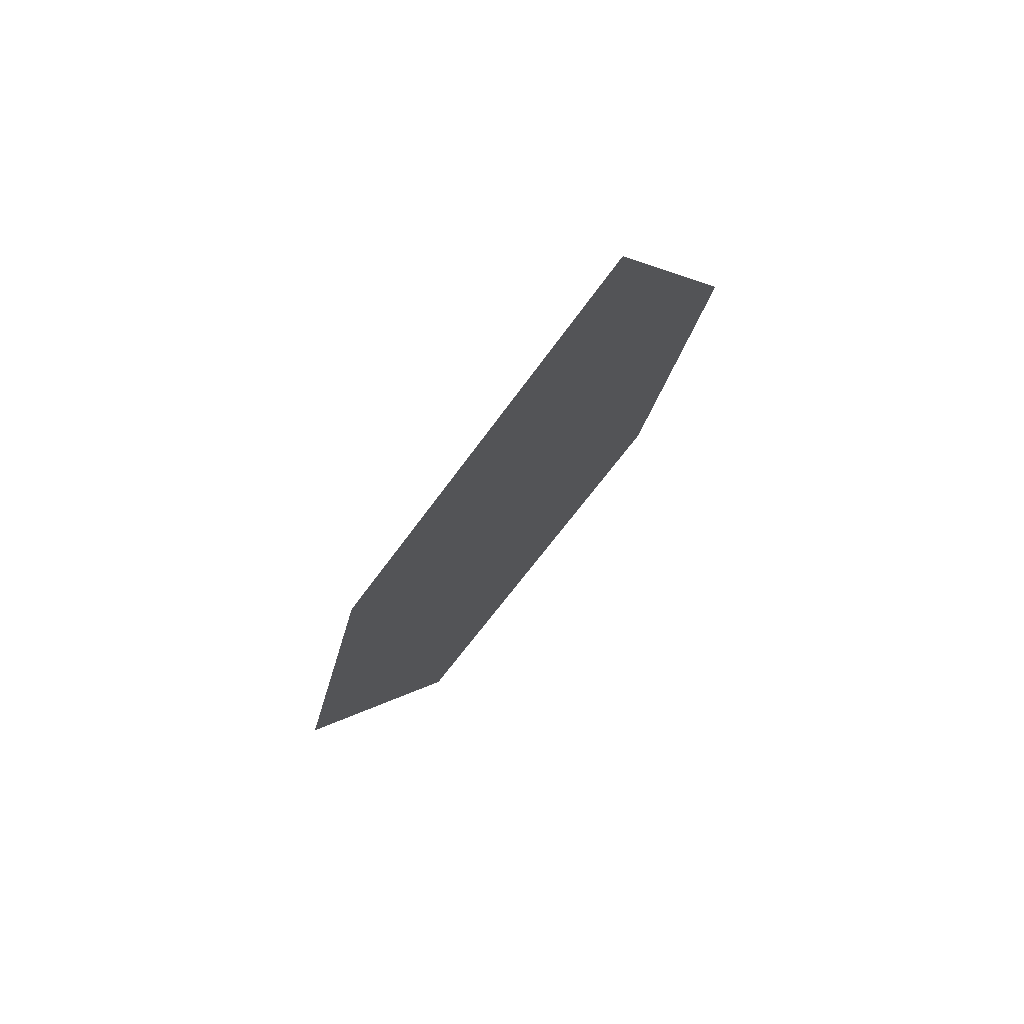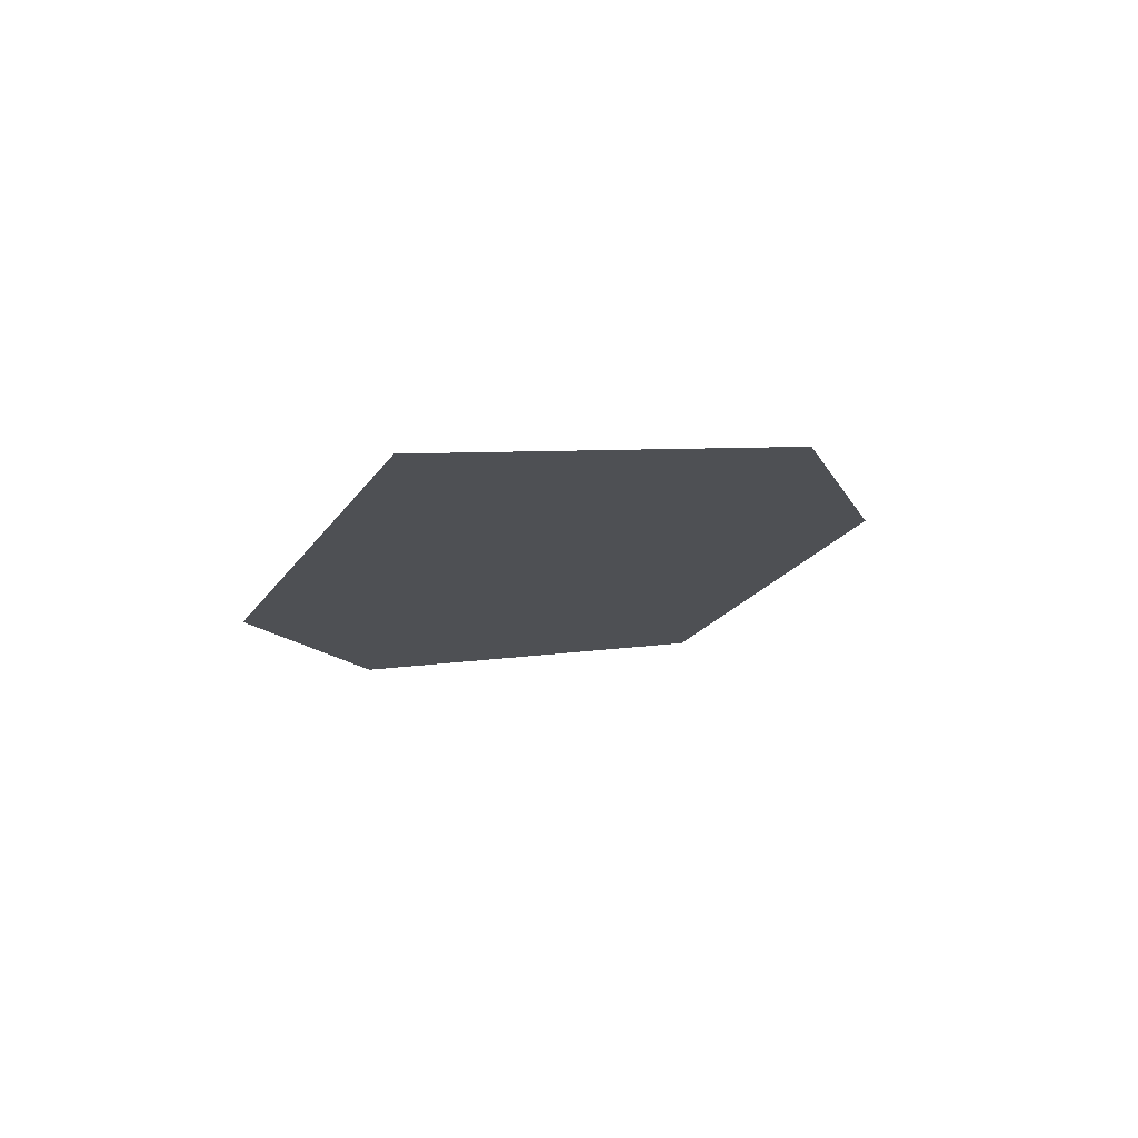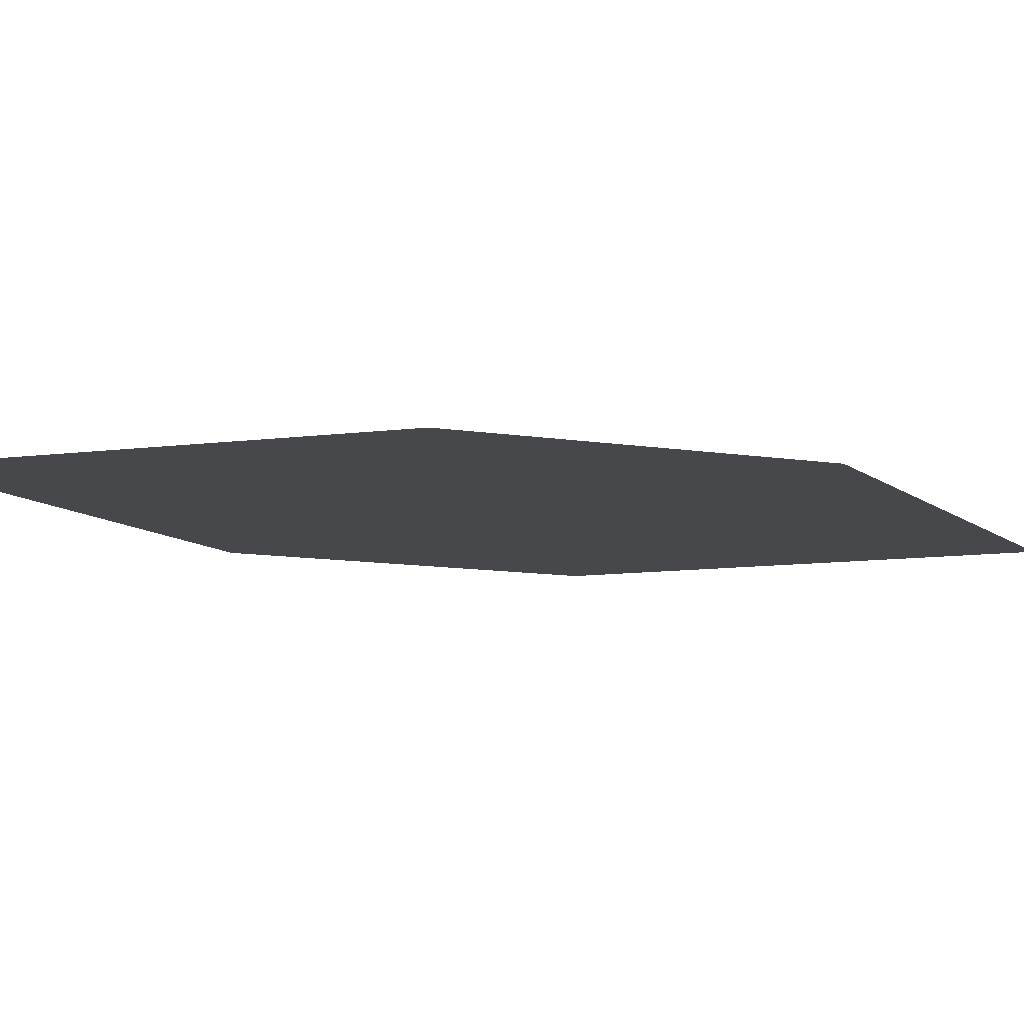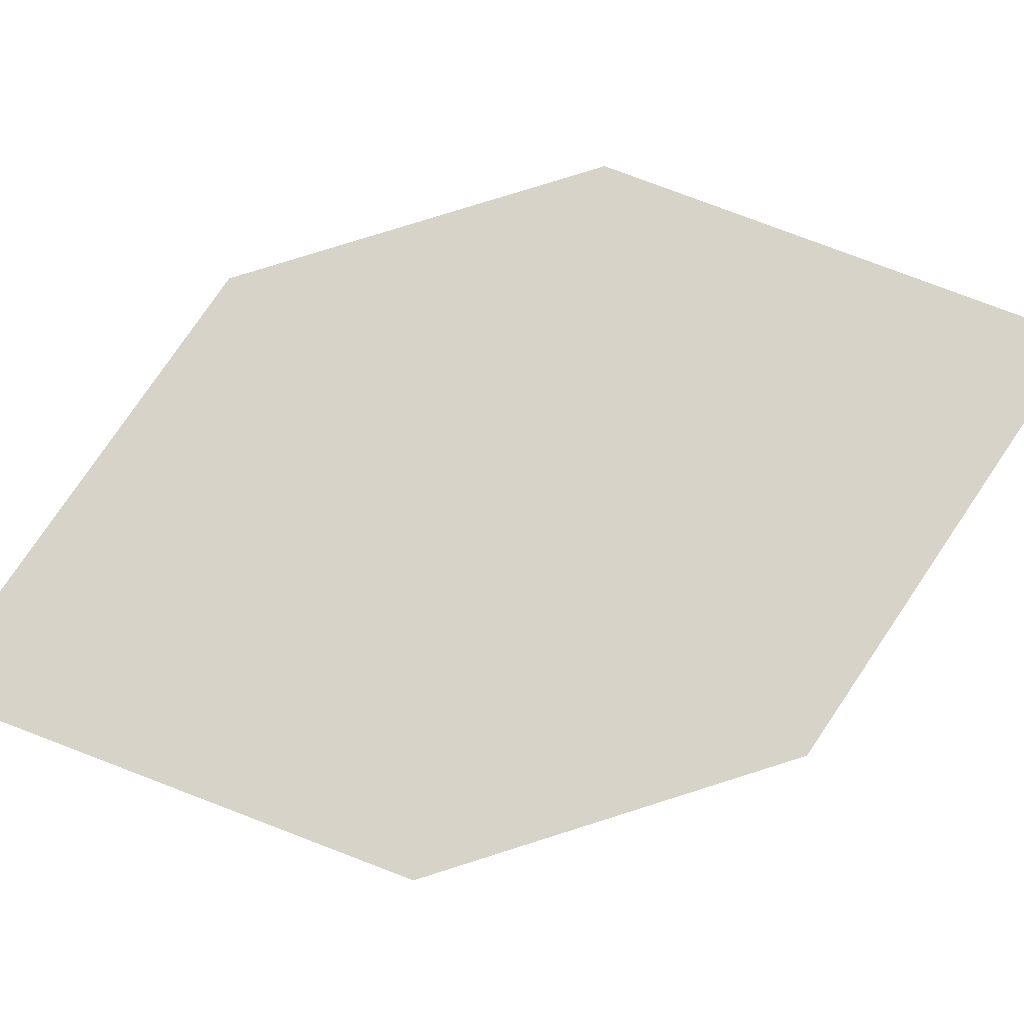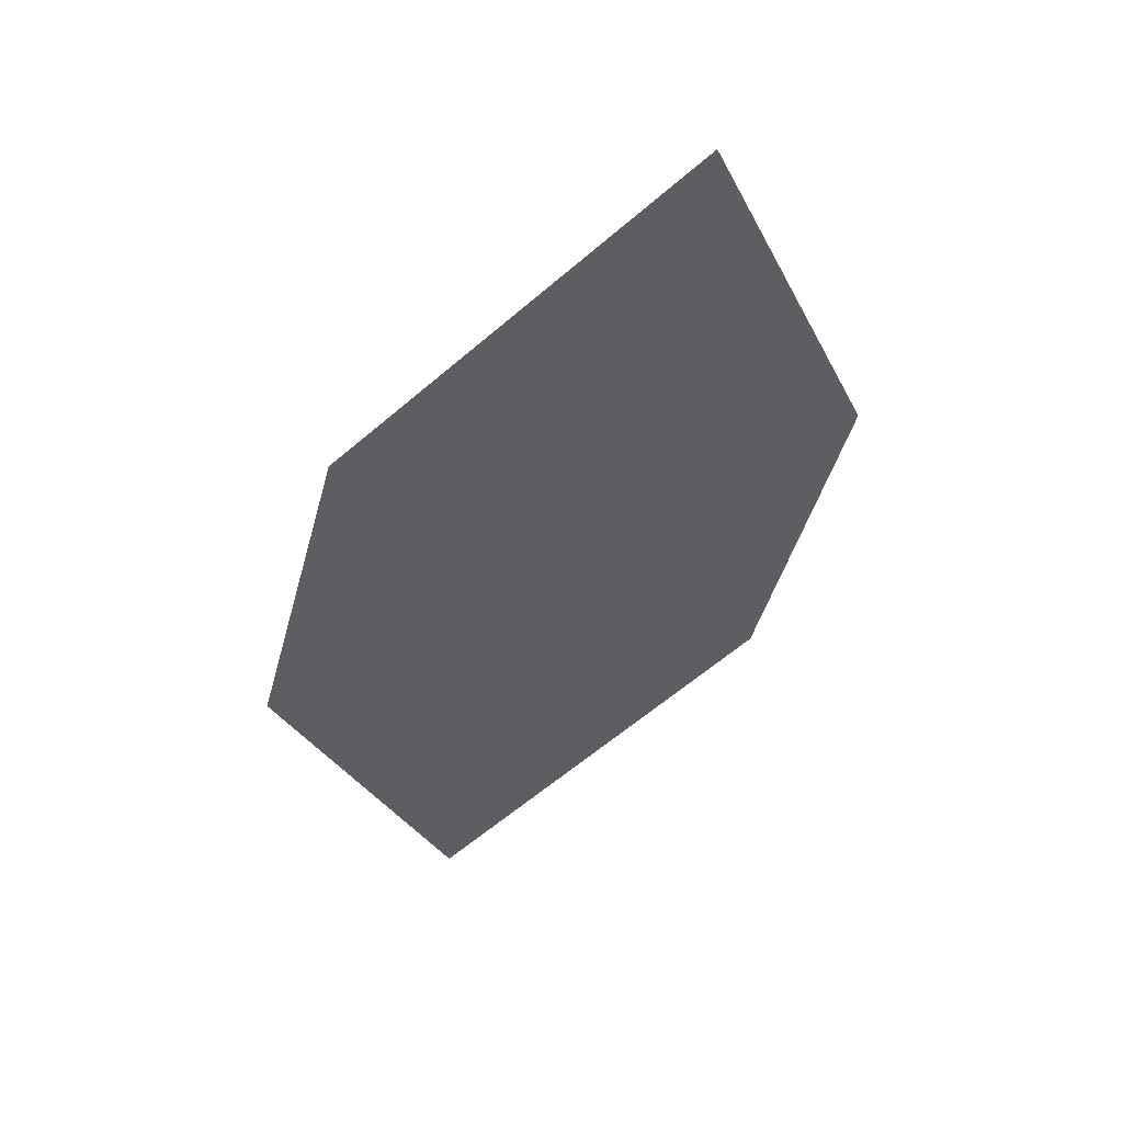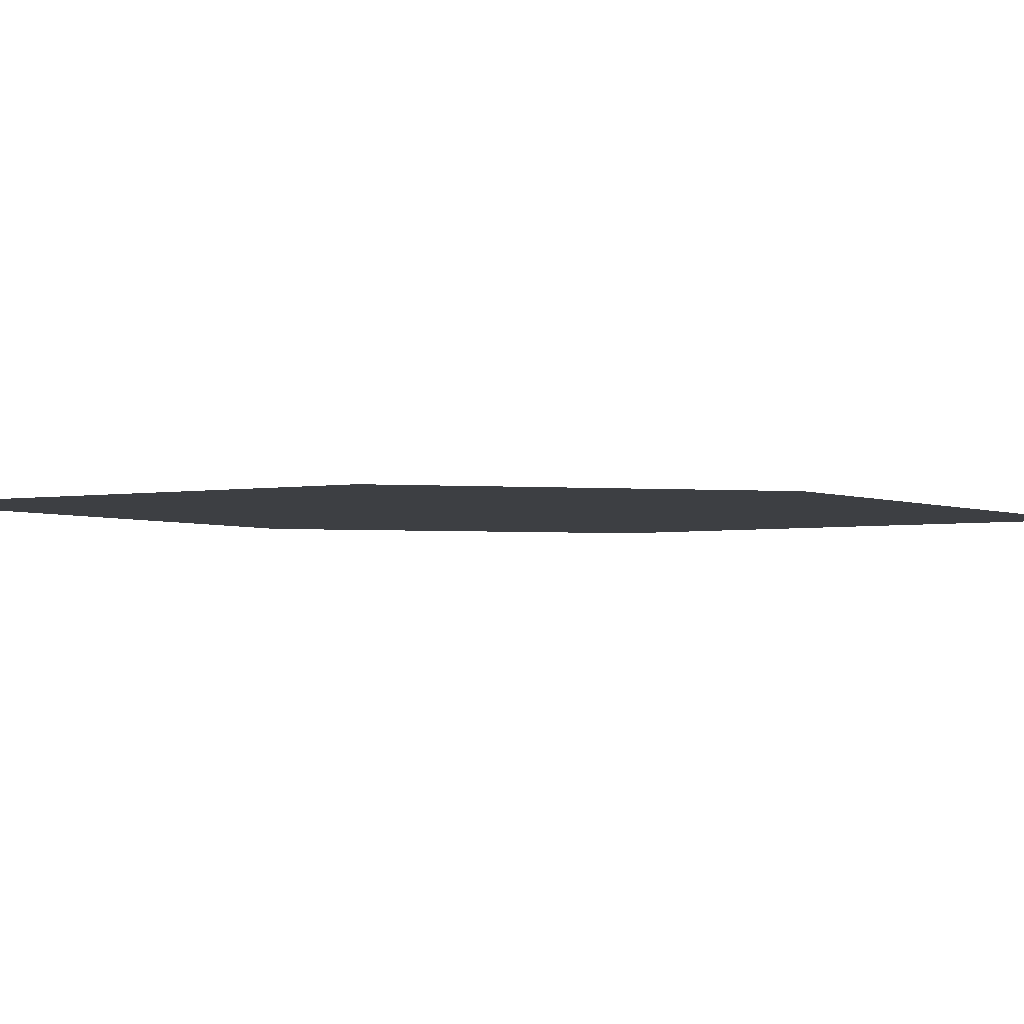
<metadata>
{"format":"obj","ext":"obj","renderer":"f3d","projection":"perspective","resolution":1024,"background":"white","views":[{"elev":75.5,"azim":-45.9,"up":"+Y"},{"elev":76.2,"azim":166.3,"up":"+Y"},{"elev":-11.3,"azim":-126.6,"up":"+Z"},{"elev":76.8,"azim":57.1,"up":"+Z"},{"elev":52.8,"azim":-20.4,"up":"+Y"},{"elev":-3.9,"azim":-116.8,"up":"+Z"}]}
</metadata>
<code>
o leaves.225
v -0.07275 -0.03452 2.039
v -0.1101 -0.0618 2.039
v -0.1015 -0.1392 2.039
v -0.05458 -0.07704 2.039
v -0.06416 -0.1119 2.039
v -0.1197 -0.09671 2.039
f 1 2 6 3
f 1 3 5 4

</code>
